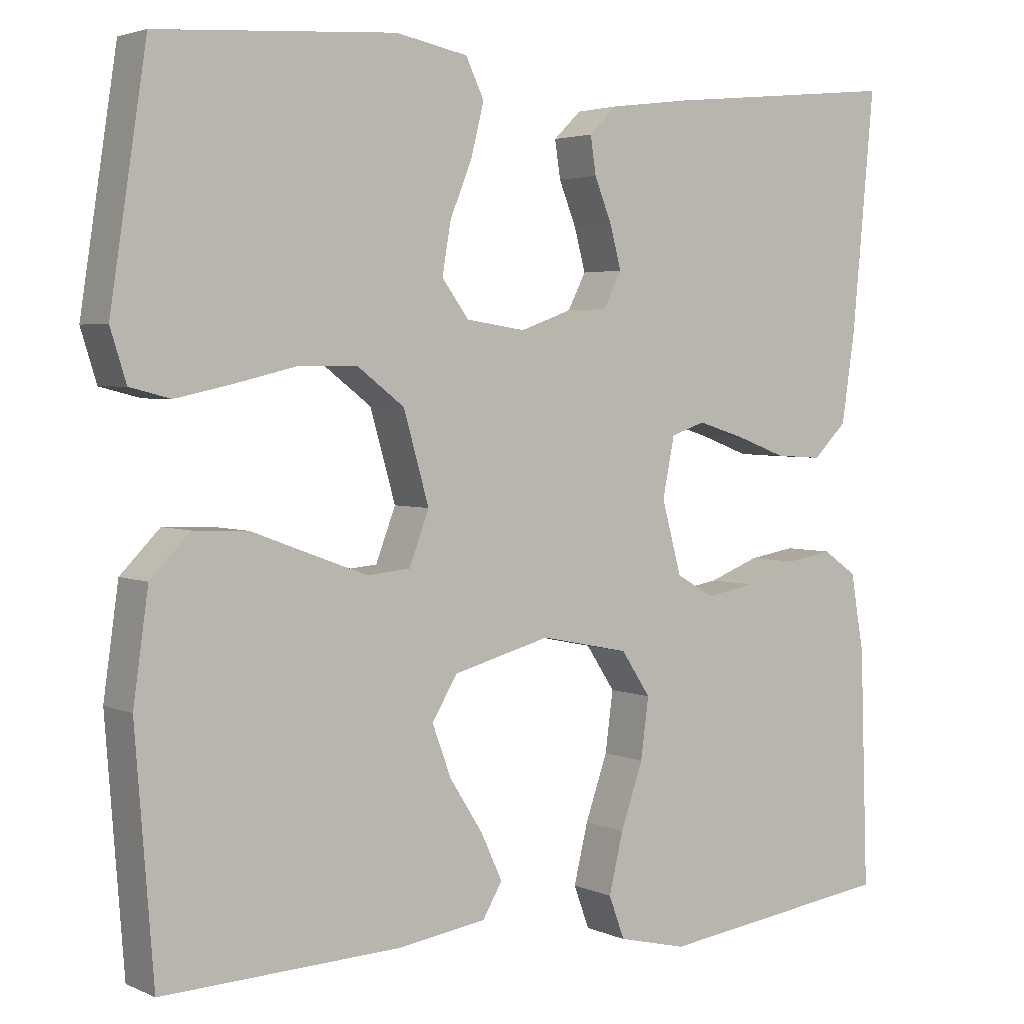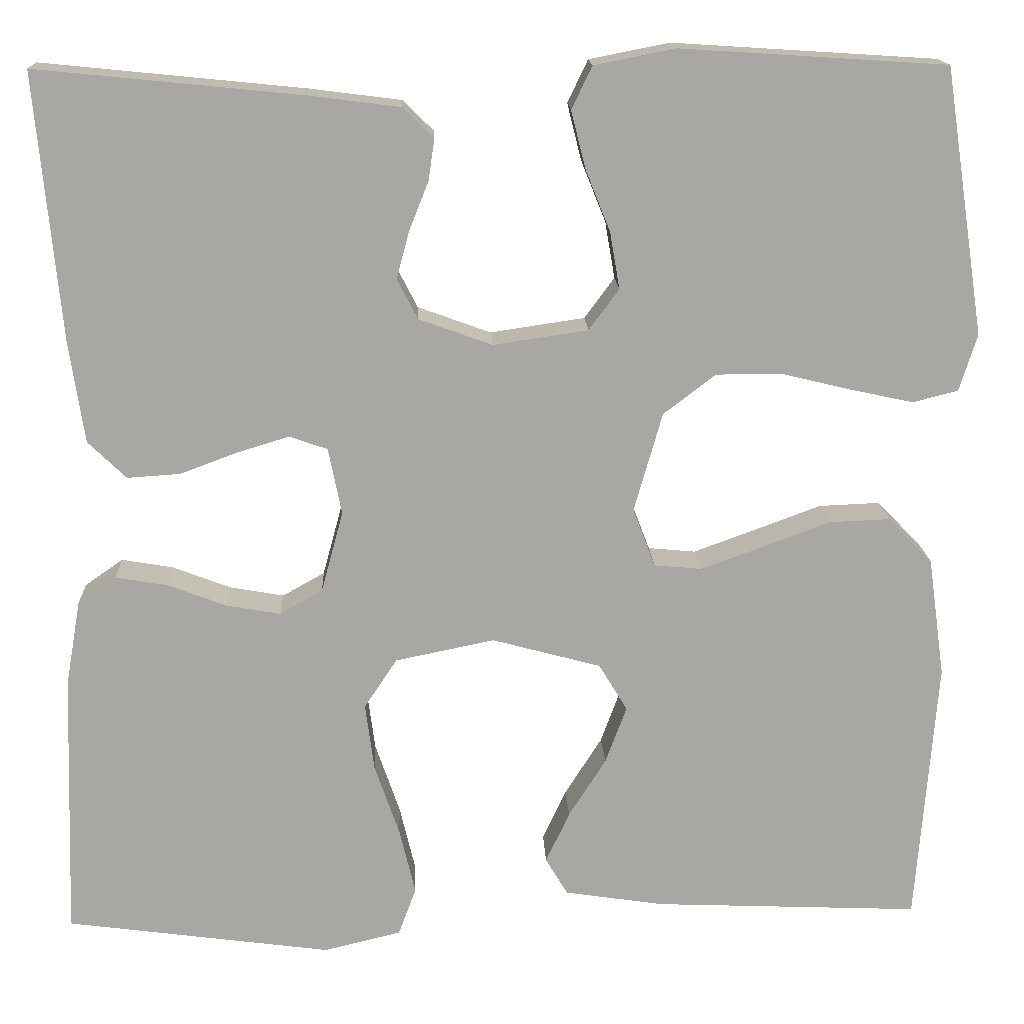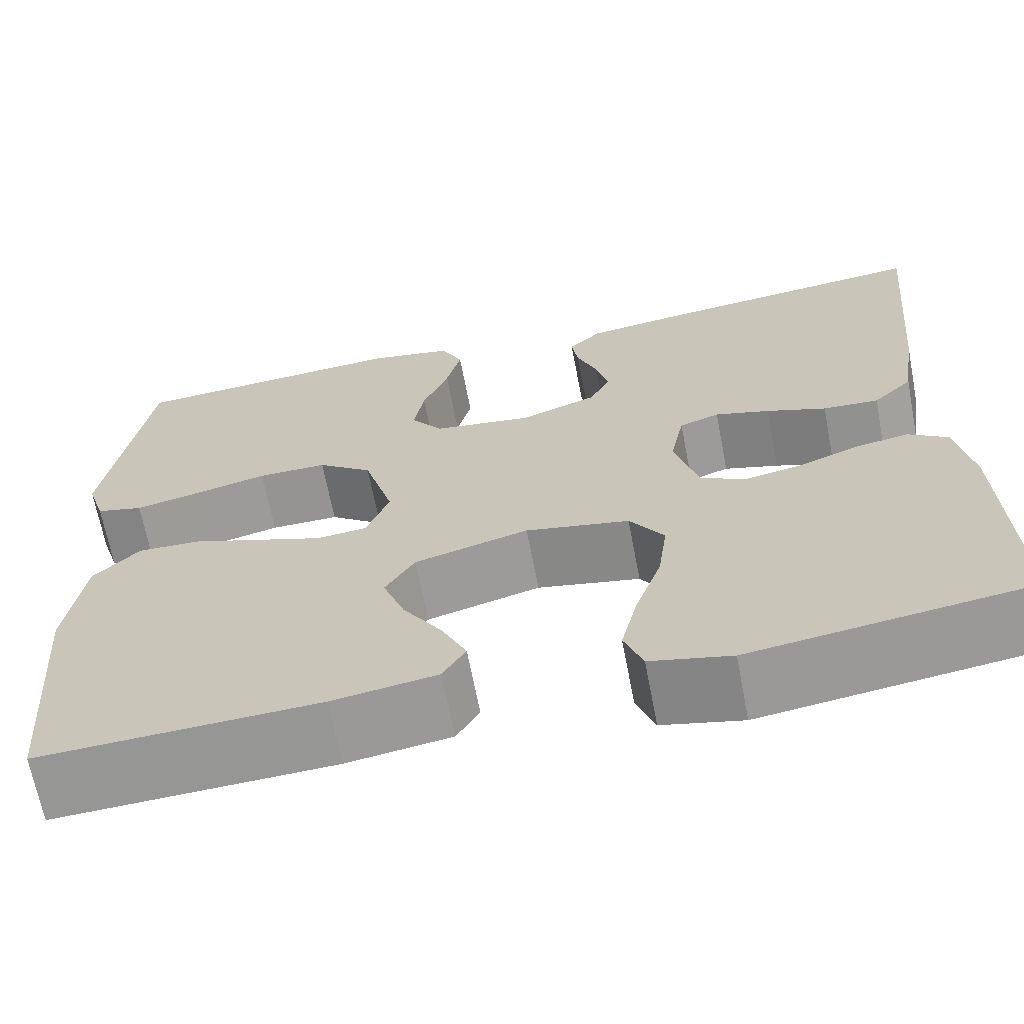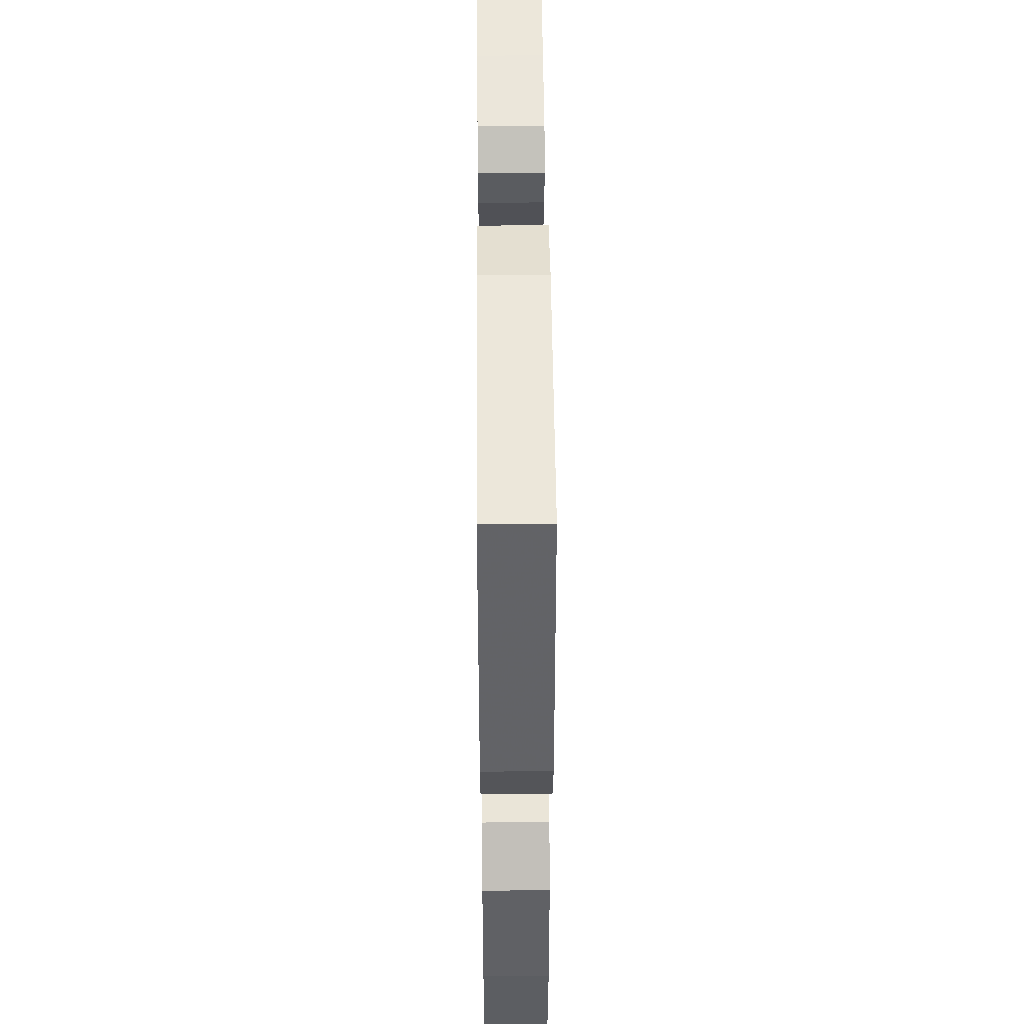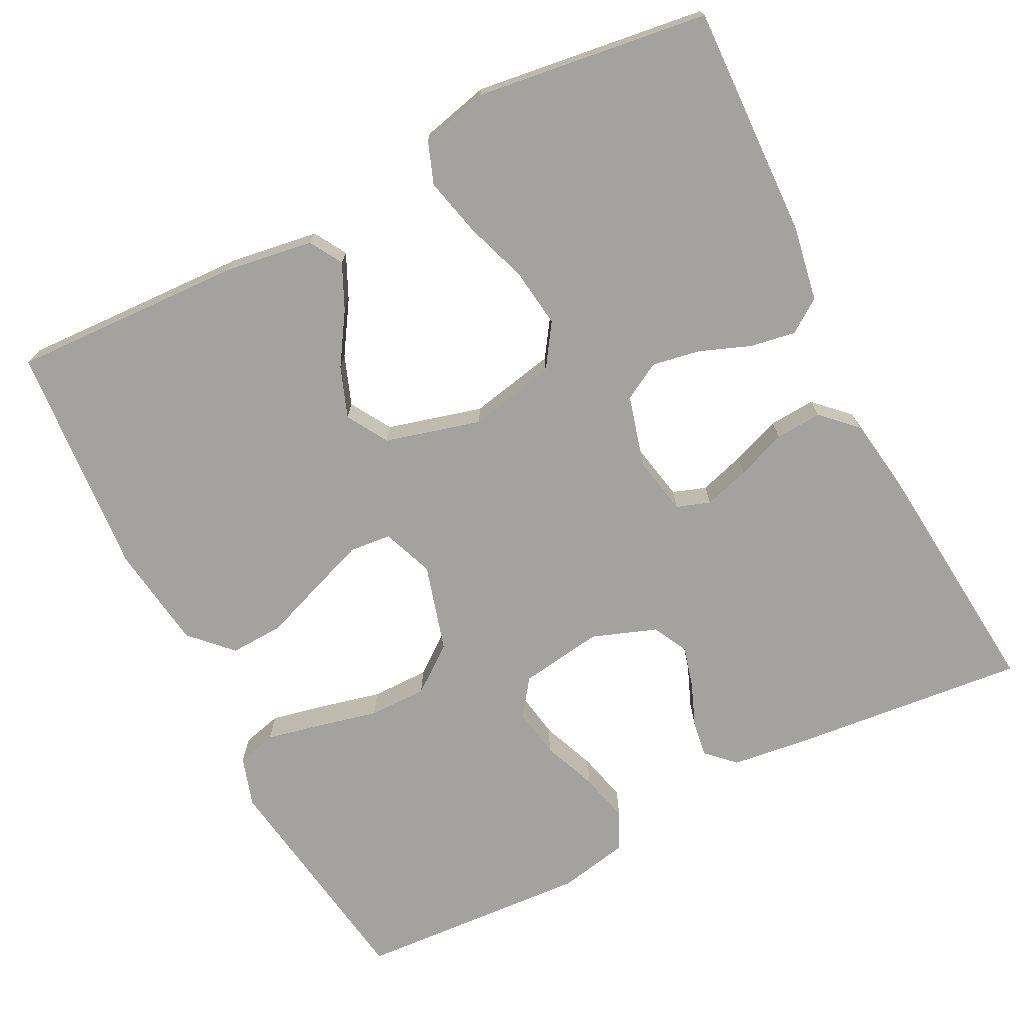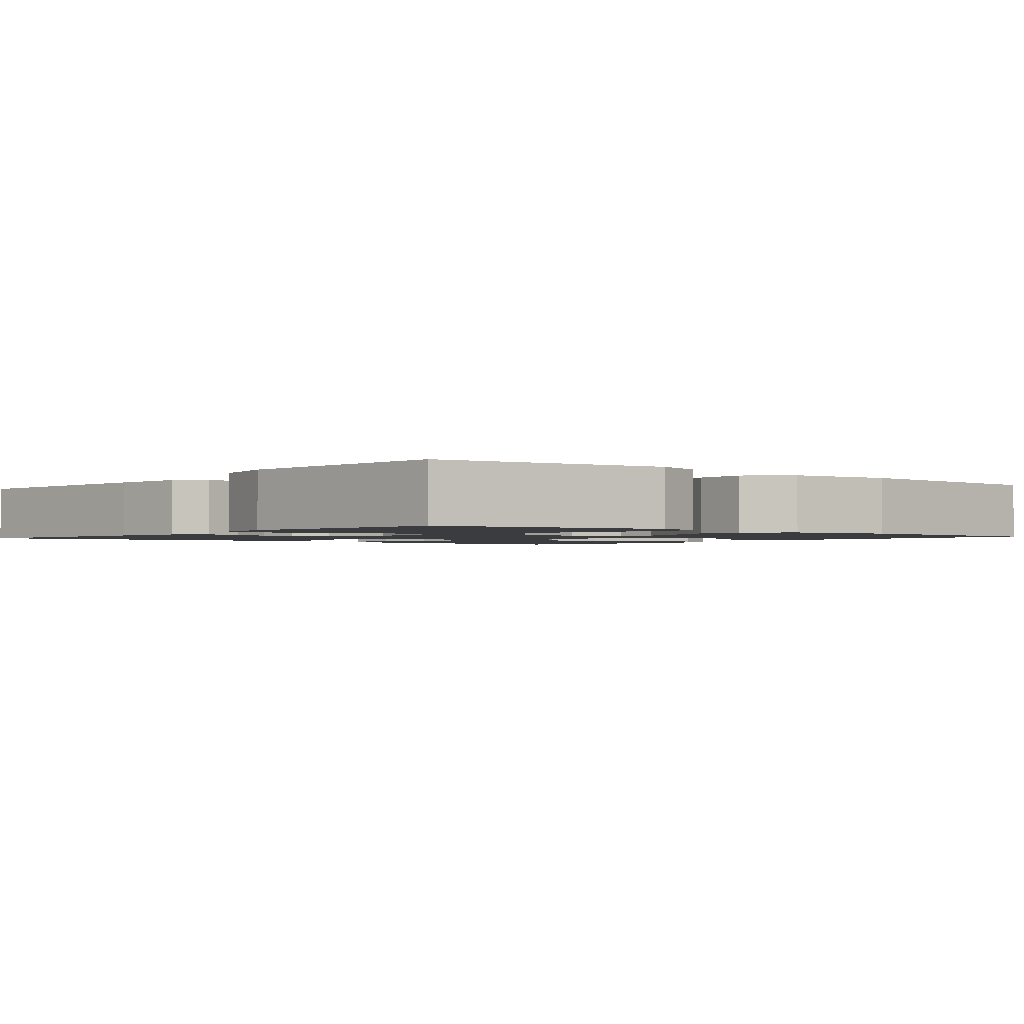
<metadata>
{"format":"obj","ext":"obj","renderer":"f3d","projection":"perspective","resolution":1024,"background":"white","views":[{"elev":3.3,"azim":145.2,"up":"+Z"},{"elev":15.6,"azim":-2.3,"up":"+Z"},{"elev":-67.1,"azim":-169.1,"up":"+Z"},{"elev":47.8,"azim":89.5,"up":"+Z"},{"elev":-72.6,"azim":-153.1,"up":"+Y"},{"elev":-1.7,"azim":50.3,"up":"+Y"}]}
</metadata>
<code>
v 0.5 0.07 0.5
v 0.546 0.07 0.2
v 0.526 0.07 0.136
v 0.475 0.07 0.123
v 0.405 0.07 0.138
v 0.326 0.07 0.157
v 0.251 0.07 0.157
v 0.192 0.07 0.112
v 0.16 0.07 0
v 0.185 0.07 -0.066
v 0.239 0.07 -0.071
v 0.31 0.07 -0.045
v 0.385 0.07 -0.017
v 0.454 0.07 -0.014
v 0.504 0.07 -0.065
v 0.523 0.07 -0.2
v 0.5 0.07 -0.5
v 0.2 0.07 -0.488
v 0.087 0.07 -0.471
v 0.062 0.07 -0.429
v 0.089 0.07 -0.371
v 0.131 0.07 -0.305
v 0.155 0.07 -0.24
v 0.123 0.07 -0.187
v 0 0.07 -0.154
v -0.112 0.07 -0.177
v -0.149 0.07 -0.233
v -0.139 0.07 -0.309
v -0.111 0.07 -0.39
v -0.093 0.07 -0.465
v -0.113 0.07 -0.519
v -0.2 0.07 -0.54
v -0.5 0.07 -0.5
v -0.49 0.07 -0.2
v -0.473 0.07 -0.103
v -0.43 0.07 -0.073
v -0.371 0.07 -0.083
v -0.306 0.07 -0.108
v -0.244 0.07 -0.119
v -0.196 0.07 -0.092
v -0.171 0.07 0
v -0.186 0.07 0.075
v -0.229 0.07 0.09
v -0.288 0.07 0.072
v -0.352 0.07 0.048
v -0.412 0.07 0.044
v -0.455 0.07 0.086
v -0.472 0.07 0.2
v -0.5 0.07 0.5
v -0.2 0.07 0.47
v -0.098 0.07 0.457
v -0.063 0.07 0.423
v -0.07 0.07 0.376
v -0.092 0.07 0.321
v -0.106 0.07 0.268
v -0.083 0.07 0.223
v 0 0.07 0.193
v 0.107 0.07 0.209
v 0.141 0.07 0.255
v 0.13 0.07 0.319
v 0.102 0.07 0.389
v 0.086 0.07 0.453
v 0.109 0.07 0.501
v 0.2 0.07 0.519
v 0.5 0 0.5
v 0.546 0 0.2
v 0.526 0 0.136
v 0.475 0 0.123
v 0.405 0 0.138
v 0.326 0 0.157
v 0.251 0 0.157
v 0.192 0 0.112
v 0.16 0 0
v 0.185 0 -0.066
v 0.239 0 -0.071
v 0.31 0 -0.045
v 0.385 0 -0.017
v 0.454 0 -0.014
v 0.504 0 -0.065
v 0.523 0 -0.2
v 0.5 0 -0.5
v 0.2 0 -0.488
v 0.087 0 -0.471
v 0.062 0 -0.429
v 0.089 0 -0.371
v 0.131 0 -0.305
v 0.155 0 -0.24
v 0.123 0 -0.187
v 0 0 -0.154
v -0.112 0 -0.177
v -0.149 0 -0.233
v -0.139 0 -0.309
v -0.111 0 -0.39
v -0.093 0 -0.465
v -0.113 0 -0.519
v -0.2 0 -0.54
v -0.5 0 -0.5
v -0.49 0 -0.2
v -0.473 0 -0.103
v -0.43 0 -0.073
v -0.371 0 -0.083
v -0.306 0 -0.108
v -0.244 0 -0.119
v -0.196 0 -0.092
v -0.171 0 0
v -0.186 0 0.075
v -0.229 0 0.09
v -0.288 0 0.072
v -0.352 0 0.048
v -0.412 0 0.044
v -0.455 0 0.086
v -0.472 0 0.2
v -0.5 0 0.5
v -0.2 0 0.47
v -0.098 0 0.457
v -0.063 0 0.423
v -0.07 0 0.376
v -0.092 0 0.321
v -0.106 0 0.268
v -0.083 0 0.223
v 0 0 0.193
v 0.107 0 0.209
v 0.141 0 0.255
v 0.13 0 0.319
v 0.102 0 0.389
v 0.086 0 0.453
v 0.109 0 0.501
v 0.2 0 0.519
f 4 5 6
f 3 4 6
f 2 3 6
f 1 2 6
f 64 1 6
f 63 64 6
f 62 63 6
f 61 62 6
f 60 61 6
f 59 60 6 7
f 58 59 7 8
f 57 58 8 9
f 56 57 9 10
f 52 53 54
f 51 52 54
f 50 51 54
f 49 50 54
f 48 49 54
f 47 48 54
f 46 47 54
f 45 46 54
f 44 45 54
f 43 44 54 55
f 42 43 55 56
f 36 37 38
f 35 36 38
f 34 35 38
f 33 34 38
f 32 33 38
f 31 32 38
f 30 31 38
f 29 30 38
f 28 29 38
f 27 28 38 39
f 26 27 39 40
f 20 21 22
f 19 20 22
f 18 19 22
f 17 18 22
f 16 17 22
f 15 16 22
f 14 15 22
f 13 14 22
f 12 13 22
f 11 12 22 23
f 10 11 23 24
f 10 24 25
f 56 10 25
f 42 56 25
f 41 42 25
f 25 26 40 41
f 70 69 68
f 70 68 67
f 70 67 66
f 70 66 65
f 70 65 128
f 70 128 127
f 70 127 126
f 70 126 125
f 70 125 124
f 71 70 124 123
f 72 71 123 122
f 73 72 122 121
f 74 73 121 120
f 118 117 116
f 118 116 115
f 118 115 114
f 118 114 113
f 118 113 112
f 118 112 111
f 118 111 110
f 118 110 109
f 118 109 108
f 119 118 108 107
f 120 119 107 106
f 102 101 100
f 102 100 99
f 102 99 98
f 102 98 97
f 102 97 96
f 102 96 95
f 102 95 94
f 102 94 93
f 102 93 92
f 103 102 92 91
f 104 103 91 90
f 86 85 84
f 86 84 83
f 86 83 82
f 86 82 81
f 86 81 80
f 86 80 79
f 86 79 78
f 86 78 77
f 86 77 76
f 87 86 76 75
f 88 87 75 74
f 89 88 74
f 89 74 120
f 89 120 106
f 89 106 105
f 105 104 90 89
f 1 65 66 2
f 2 66 67 3
f 3 67 68 4
f 4 68 69 5
f 5 69 70 6
f 6 70 71 7
f 7 71 72 8
f 8 72 73 9
f 9 73 74 10
f 10 74 75 11
f 11 75 76 12
f 12 76 77 13
f 13 77 78 14
f 14 78 79 15
f 15 79 80 16
f 16 80 81 17
f 17 81 82 18
f 18 82 83 19
f 19 83 84 20
f 20 84 85 21
f 21 85 86 22
f 22 86 87 23
f 23 87 88 24
f 24 88 89 25
f 25 89 90 26
f 26 90 91 27
f 27 91 92 28
f 28 92 93 29
f 29 93 94 30
f 30 94 95 31
f 31 95 96 32
f 32 96 97 33
f 33 97 98 34
f 34 98 99 35
f 35 99 100 36
f 36 100 101 37
f 37 101 102 38
f 38 102 103 39
f 39 103 104 40
f 40 104 105 41
f 41 105 106 42
f 42 106 107 43
f 43 107 108 44
f 44 108 109 45
f 45 109 110 46
f 46 110 111 47
f 47 111 112 48
f 48 112 113 49
f 49 113 114 50
f 50 114 115 51
f 51 115 116 52
f 52 116 117 53
f 53 117 118 54
f 54 118 119 55
f 55 119 120 56
f 56 120 121 57
f 57 121 122 58
f 58 122 123 59
f 59 123 124 60
f 60 124 125 61
f 61 125 126 62
f 62 126 127 63
f 63 127 128 64
f 64 128 65 1

</code>
